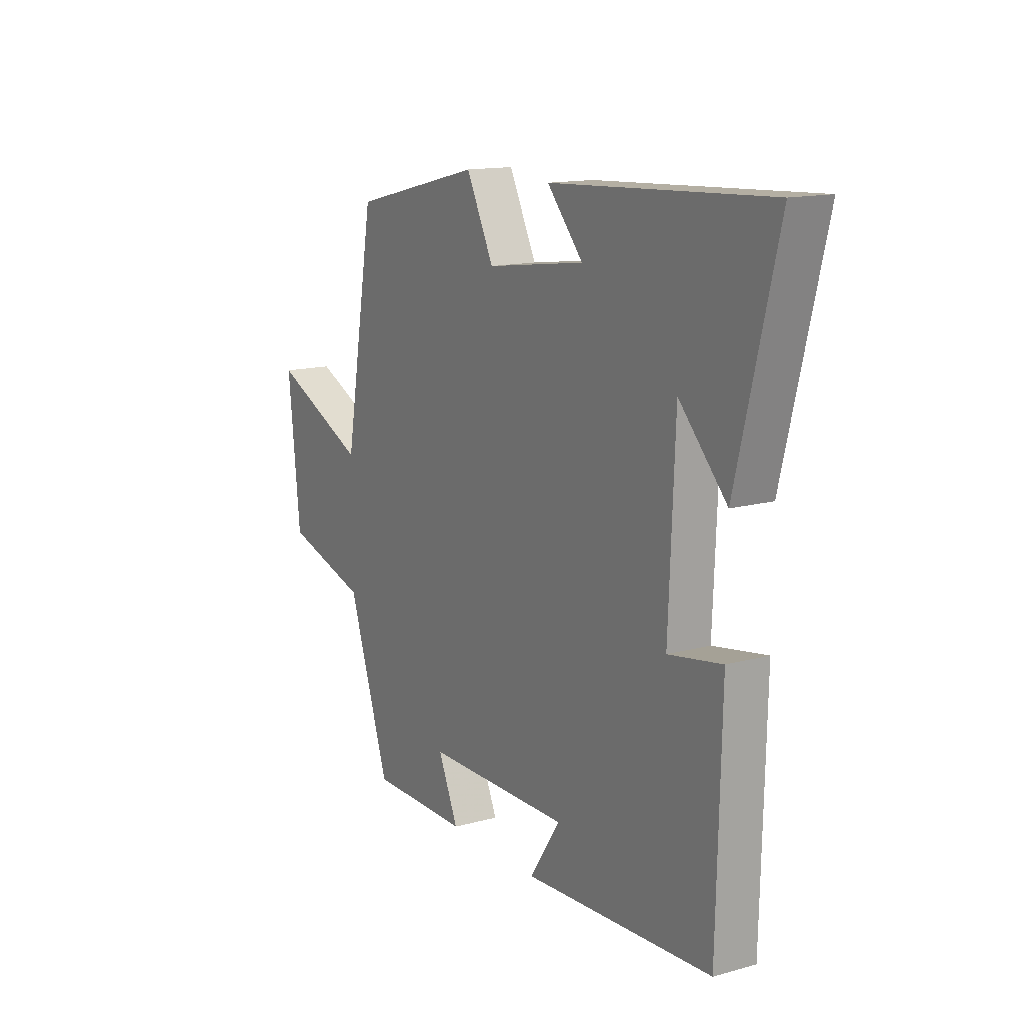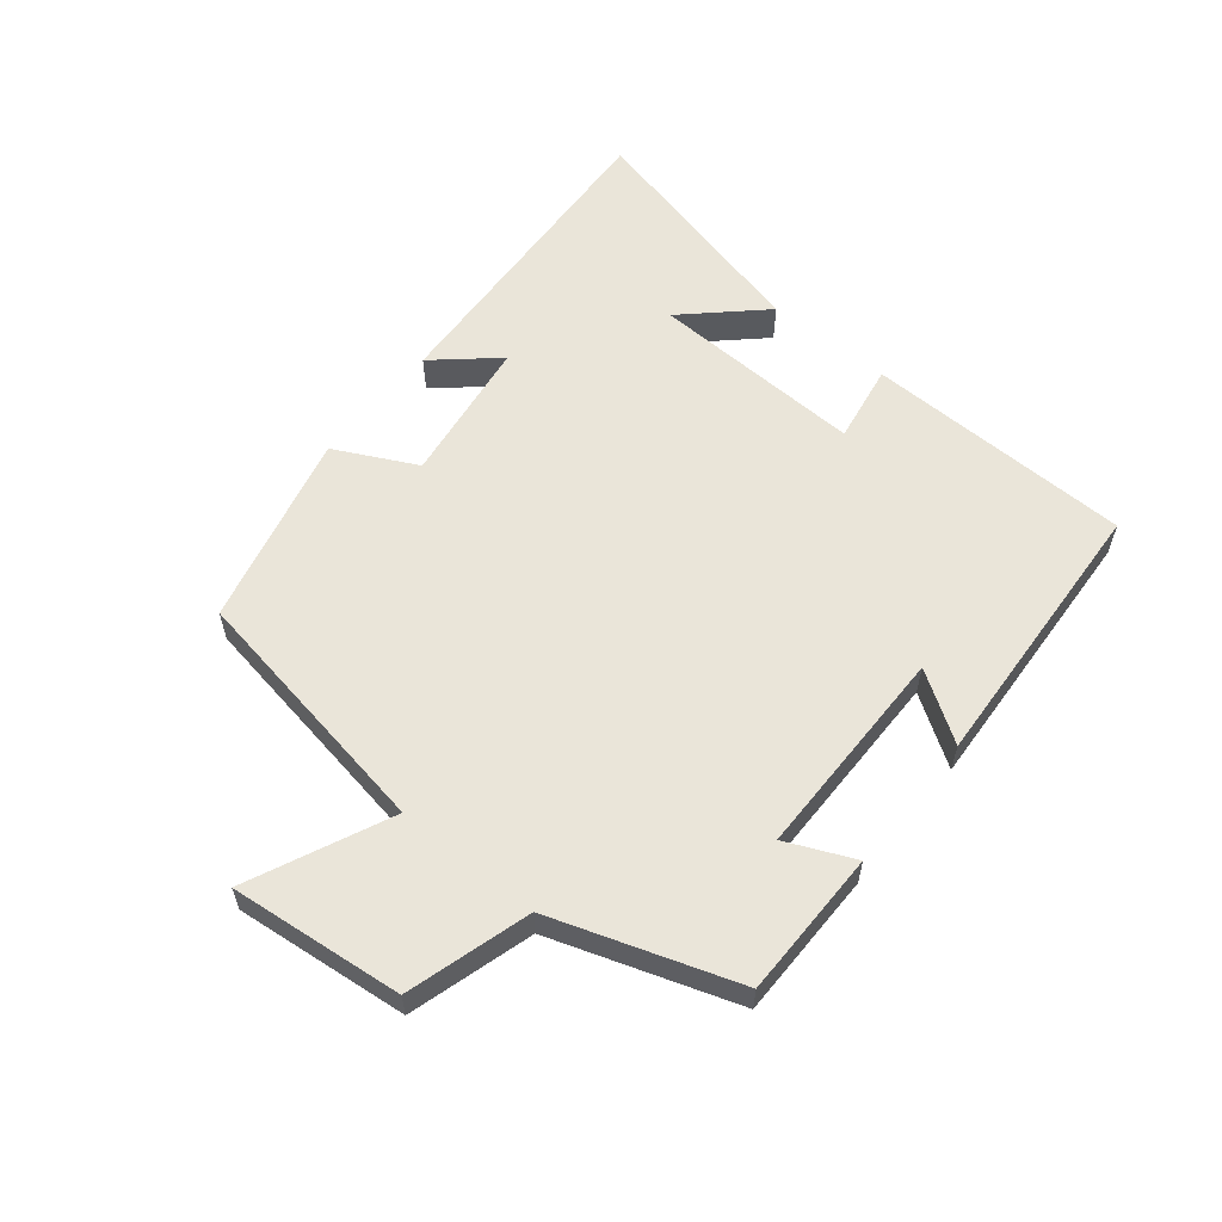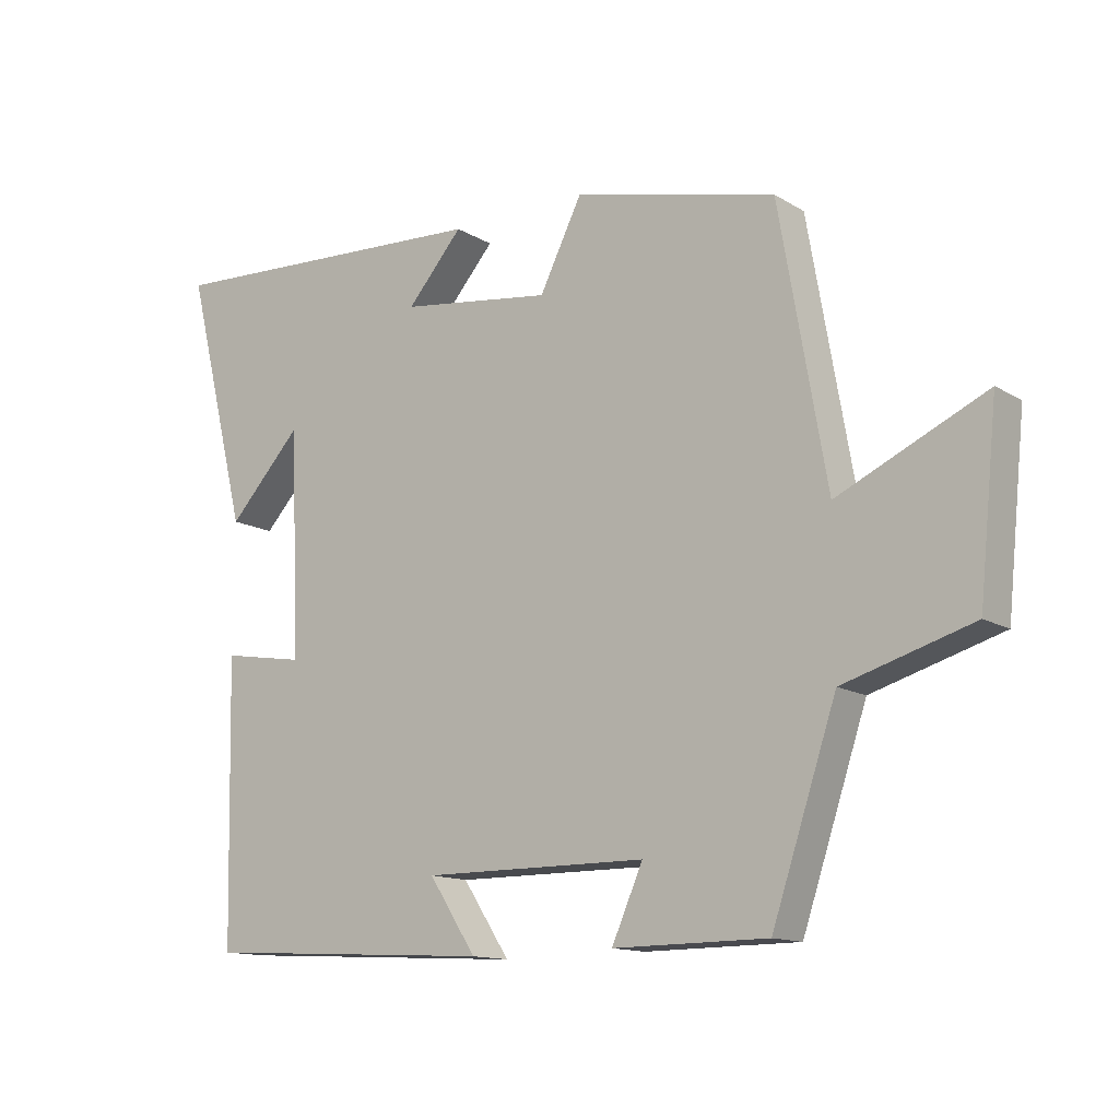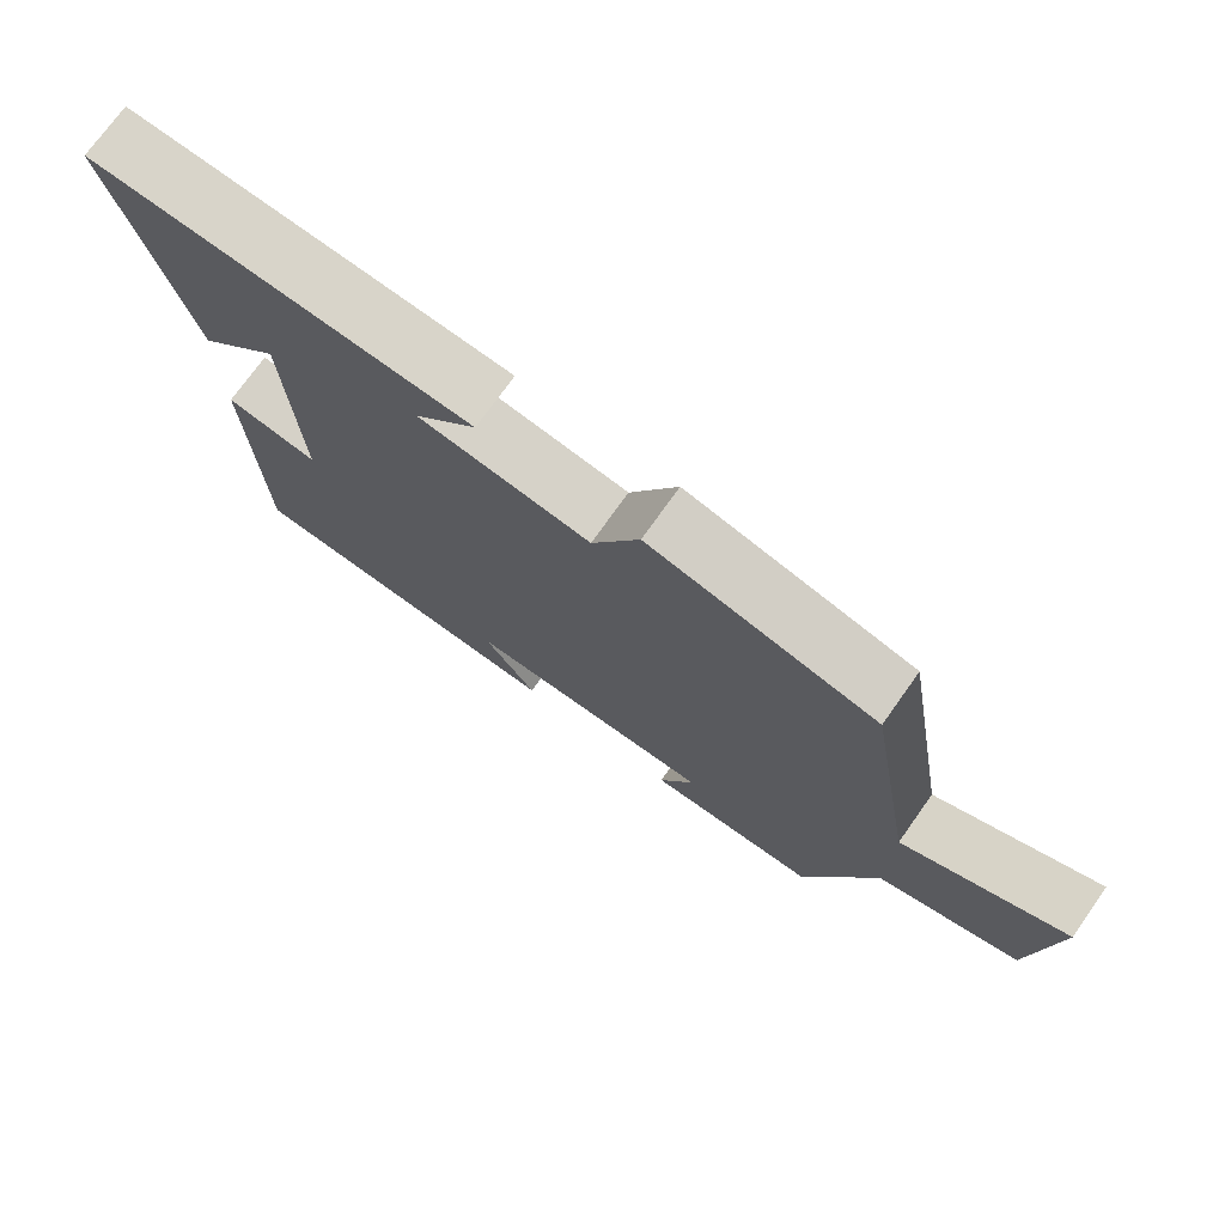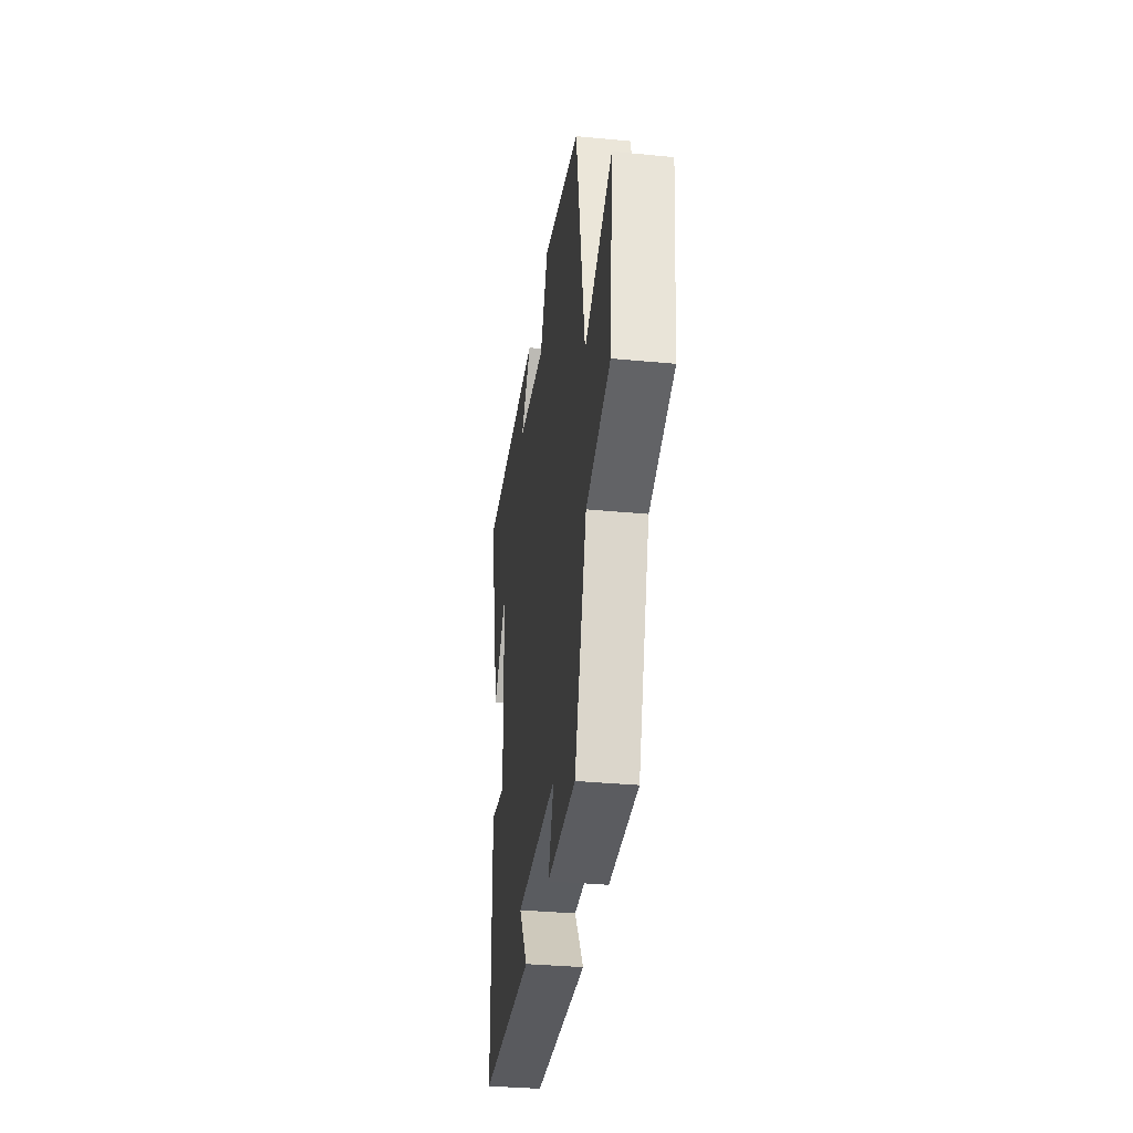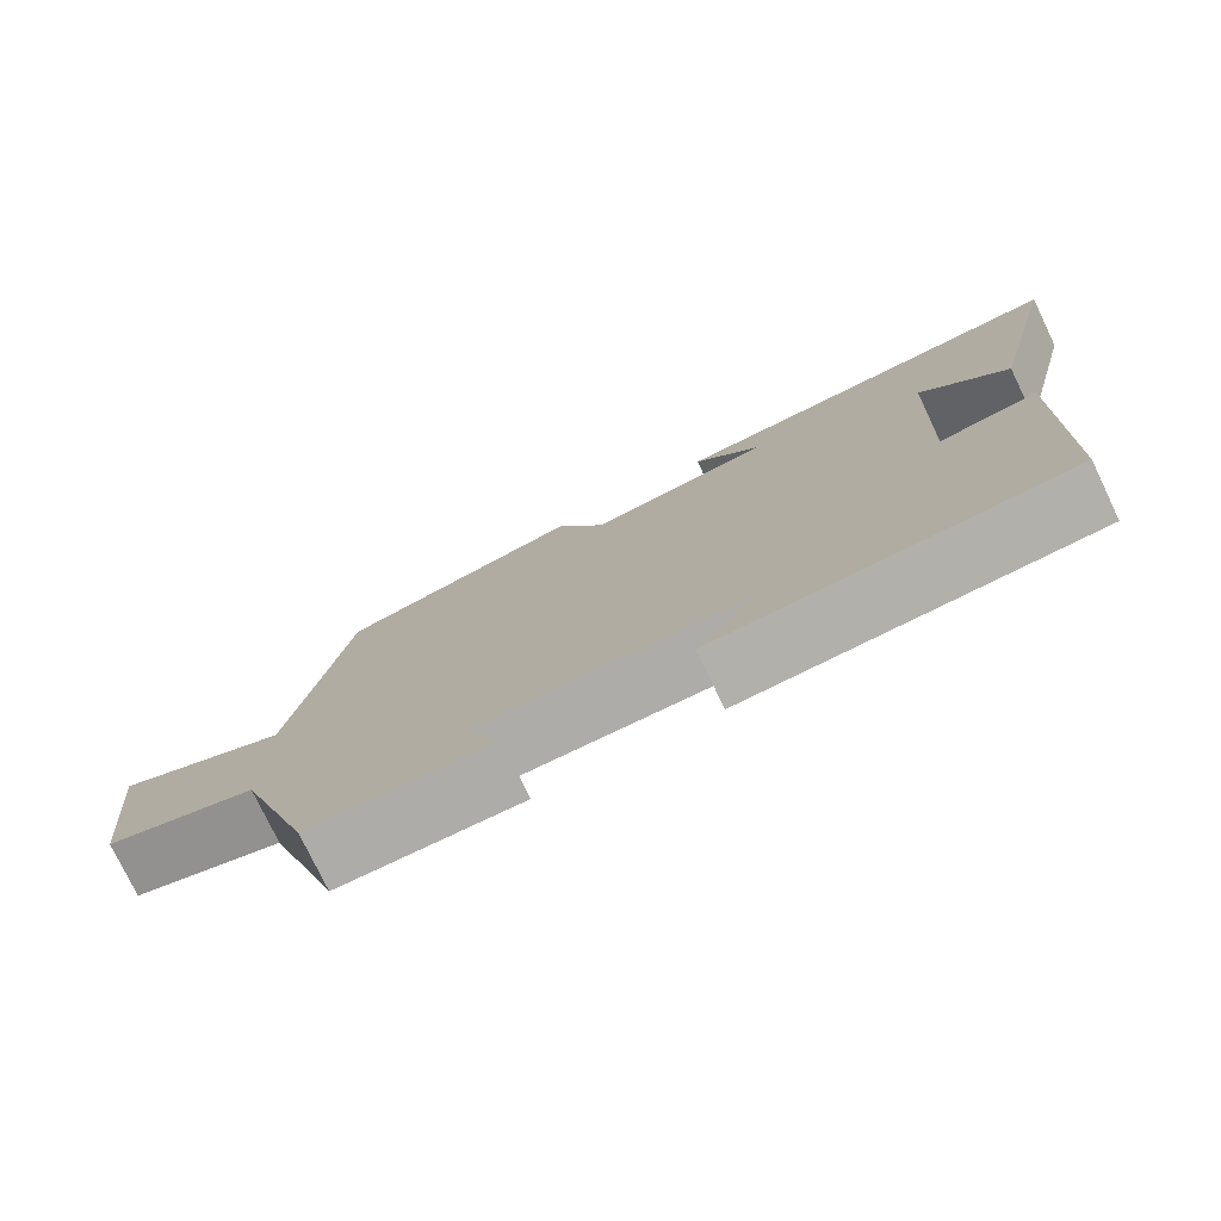
<metadata>
{"format":"obj","ext":"obj","renderer":"f3d","projection":"perspective","resolution":1024,"background":"white","views":[{"elev":14.2,"azim":-121.2,"up":"+Z"},{"elev":58.5,"azim":129.0,"up":"+Y"},{"elev":-13.4,"azim":37.2,"up":"+Z"},{"elev":73.8,"azim":35.4,"up":"+Z"},{"elev":-34.5,"azim":82.6,"up":"+Z"},{"elev":-76.8,"azim":-154.4,"up":"+Z"}]}
</metadata>
<code>
v 0.403 0.07 -0.499
v 0.171 0.07 -0.5
v 0.218 0.07 -0.394
v -0.12 0.07 -0.392
v -0.049 0.07 -0.5
v -0.49 0.07 -0.475
v -0.5 0.07 -0.053
v -0.375 0.07 -0.074
v -0.389 0.07 0.264
v -0.5 0.07 0.145
v -0.595 0.07 0.528
v -0.086 0.07 0.5
v -0.17 0.07 0.404
v 0.06 0.07 0.372
v 0.124 0.07 0.5
v 0.429 0.07 0.426
v 0.5 0.07 0.018
v 0.722 0.07 0.119
v 0.694 0.07 -0.153
v 0.5 0.07 -0.21
v 0.403 0 -0.499
v 0.171 0 -0.5
v 0.218 0 -0.394
v -0.12 0 -0.392
v -0.049 0 -0.5
v -0.49 0 -0.475
v -0.5 0 -0.053
v -0.375 0 -0.074
v -0.389 0 0.264
v -0.5 0 0.145
v -0.595 0 0.528
v -0.086 0 0.5
v -0.17 0 0.404
v 0.06 0 0.372
v 0.124 0 0.5
v 0.429 0 0.426
v 0.5 0 0.018
v 0.722 0 0.119
v 0.694 0 -0.153
v 0.5 0 -0.21
f 17 18 19 20
f 17 20 1
f 16 17 1
f 15 16 1
f 14 15 1
f 13 14 1
f 11 12 13
f 9 10 11
f 9 11 13 1
f 6 7 8
f 5 6 8
f 4 5 8
f 3 4 8 9
f 1 2 3
f 1 3 9
f 40 39 38 37
f 21 40 37
f 21 37 36
f 21 36 35
f 21 35 34
f 21 34 33
f 33 32 31
f 31 30 29
f 21 33 31 29
f 28 27 26
f 28 26 25
f 28 25 24
f 29 28 24 23
f 23 22 21
f 29 23 21
f 1 21 22 2
f 2 22 23 3
f 3 23 24 4
f 4 24 25 5
f 5 25 26 6
f 6 26 27 7
f 7 27 28 8
f 8 28 29 9
f 9 29 30 10
f 10 30 31 11
f 11 31 32 12
f 12 32 33 13
f 13 33 34 14
f 14 34 35 15
f 15 35 36 16
f 16 36 37 17
f 17 37 38 18
f 18 38 39 19
f 19 39 40 20
f 20 40 21 1

</code>
